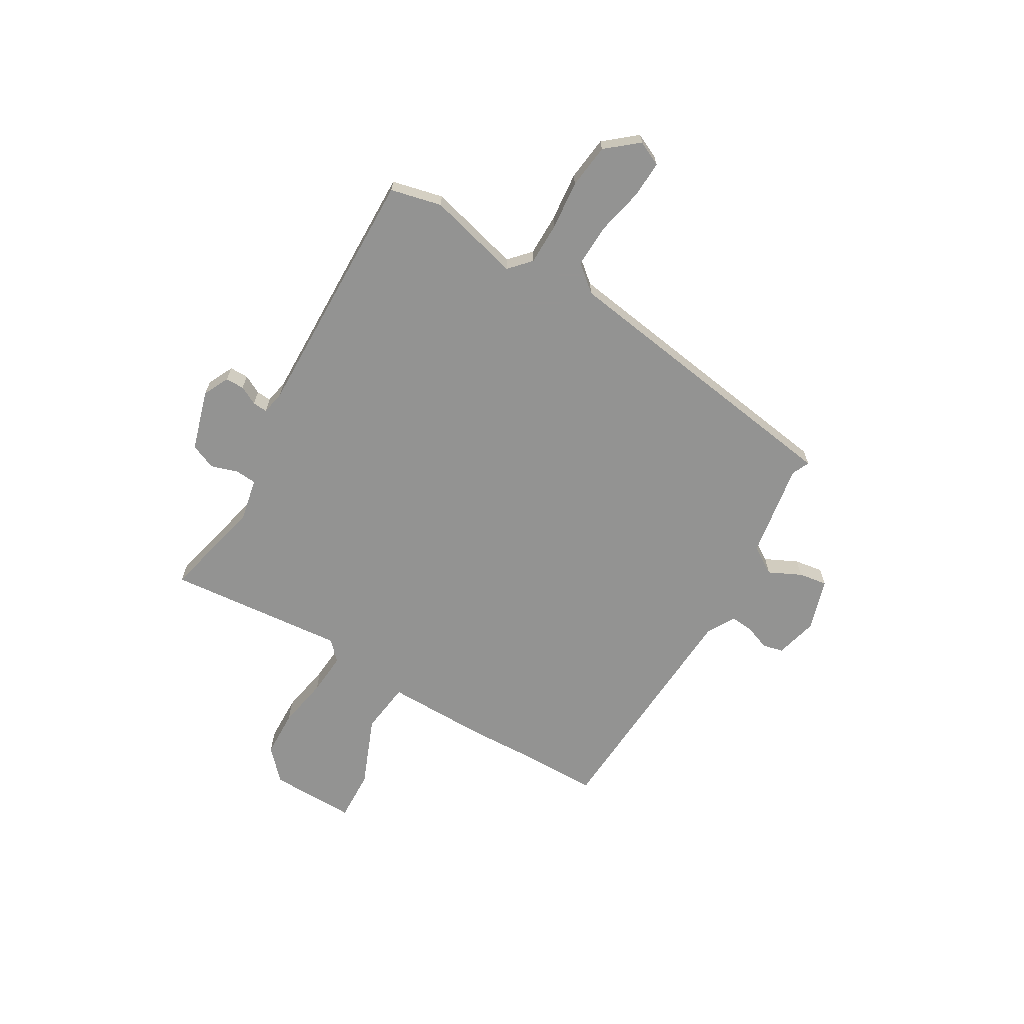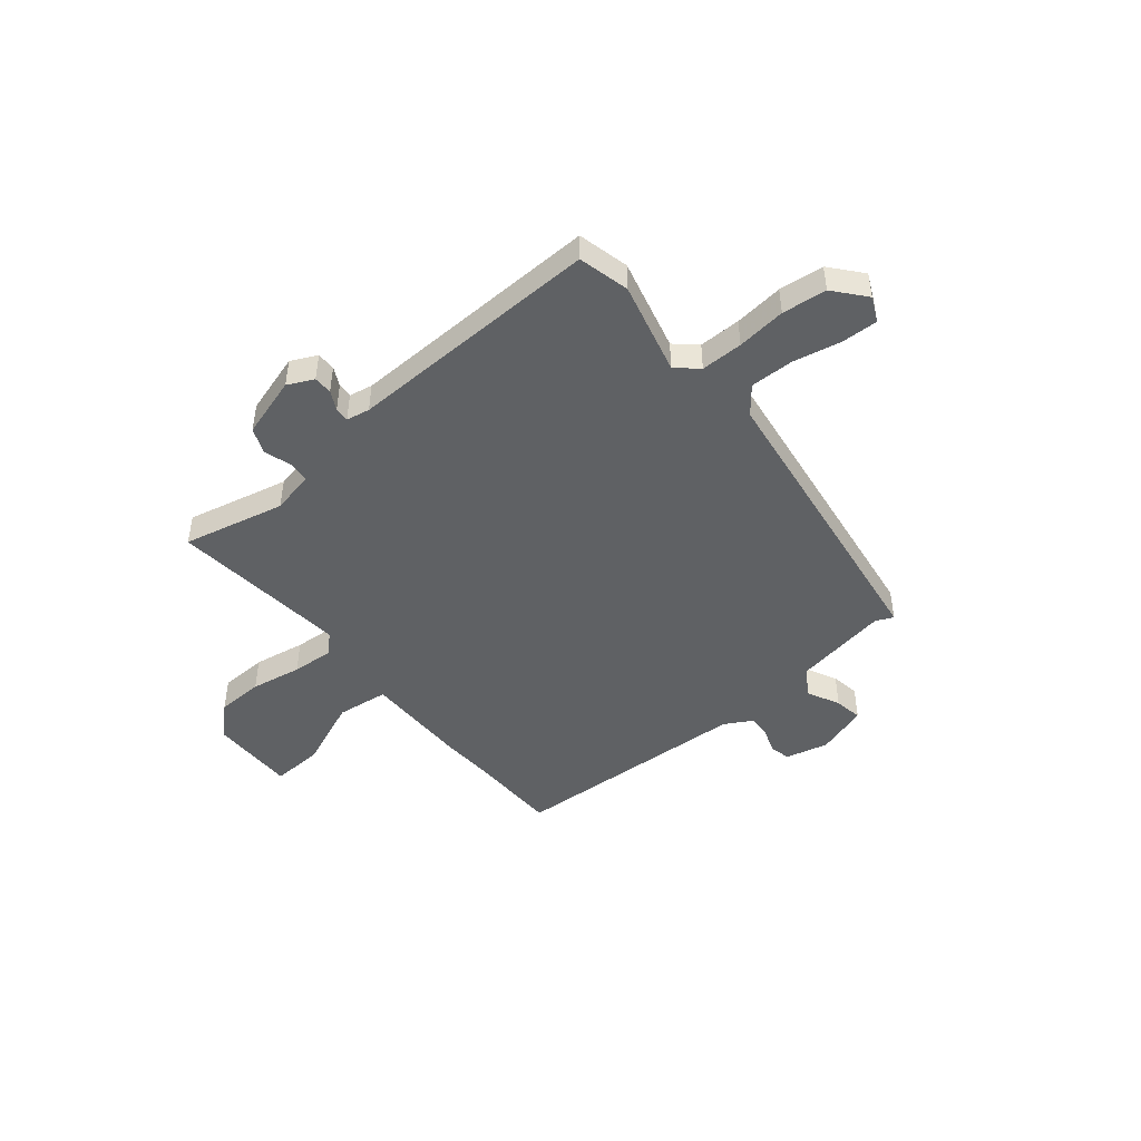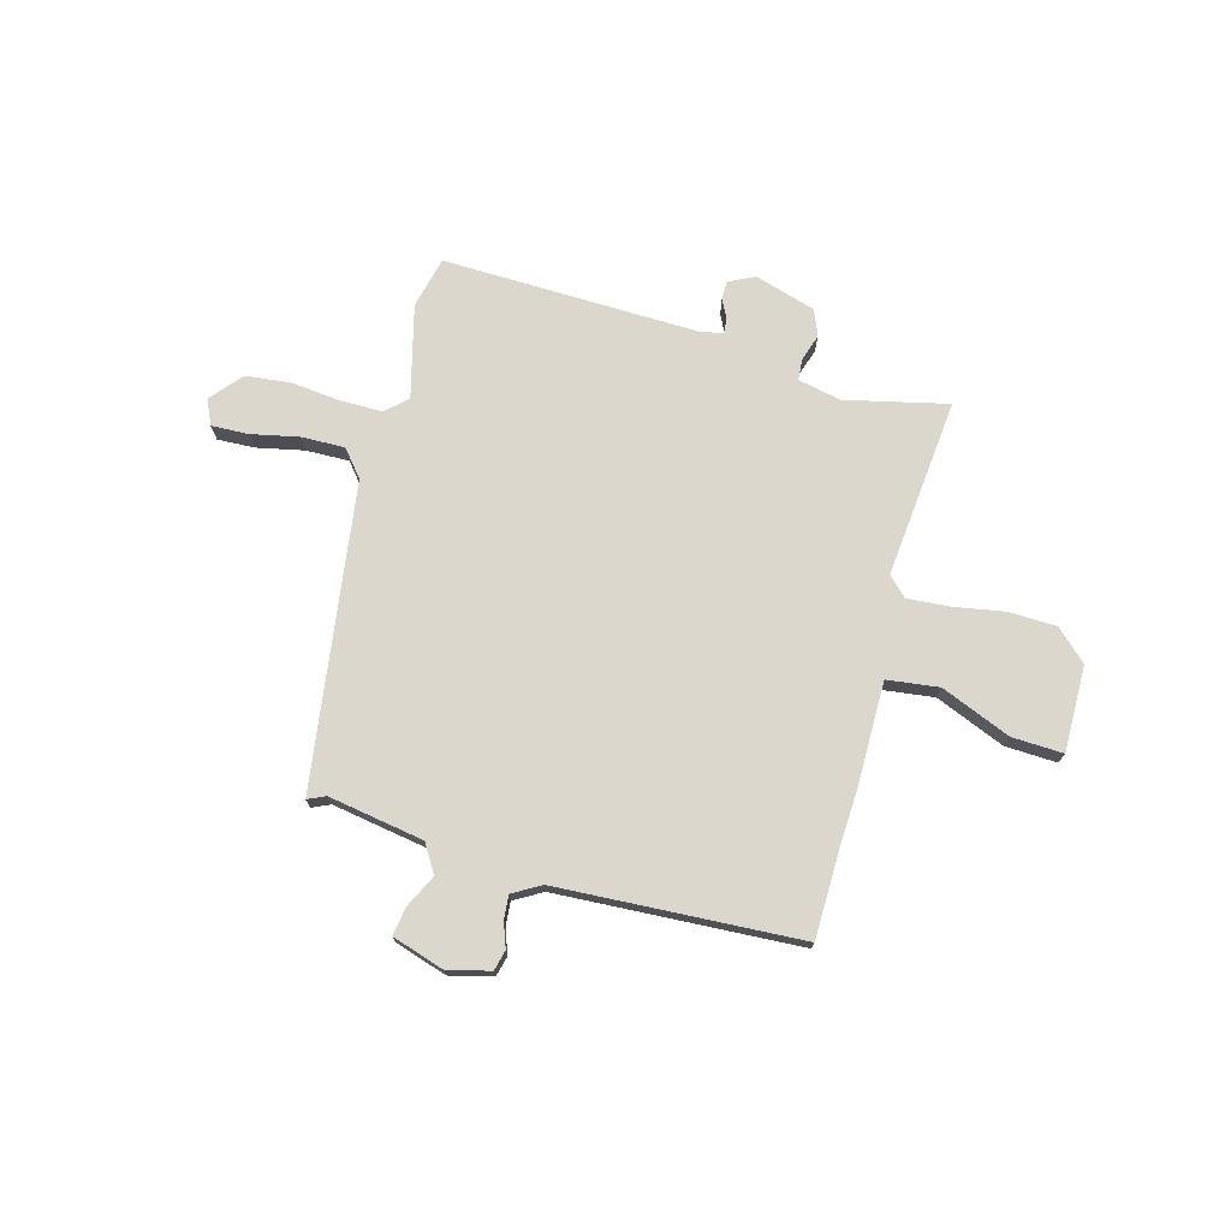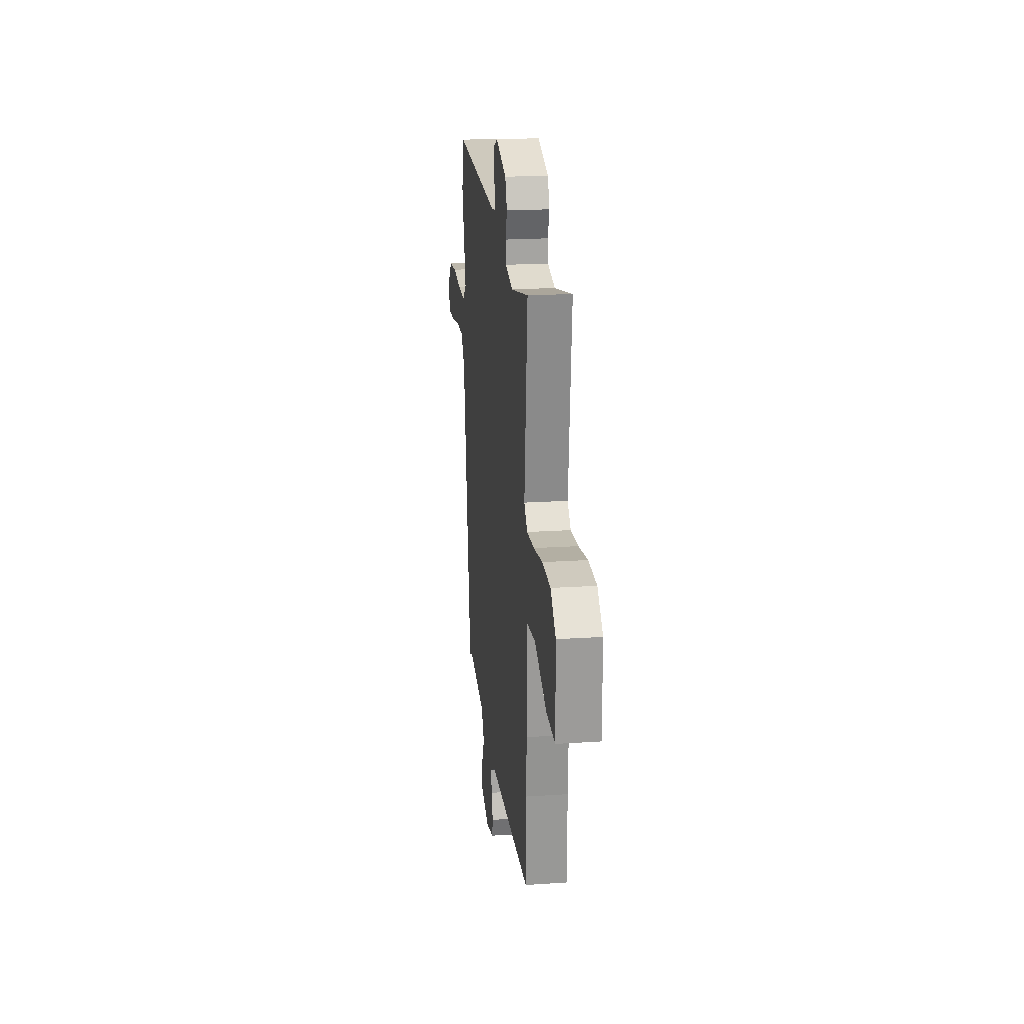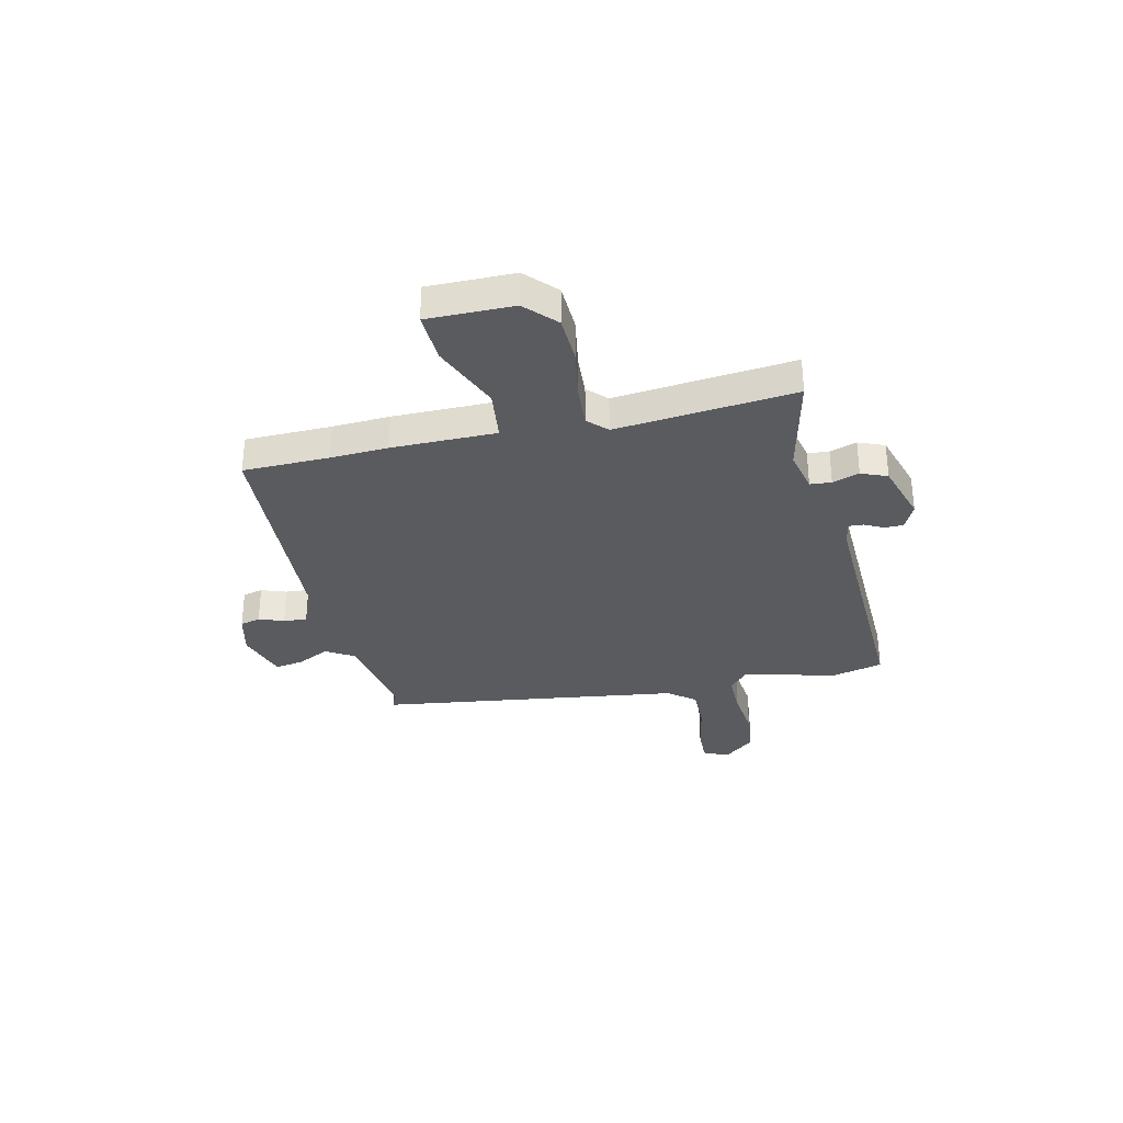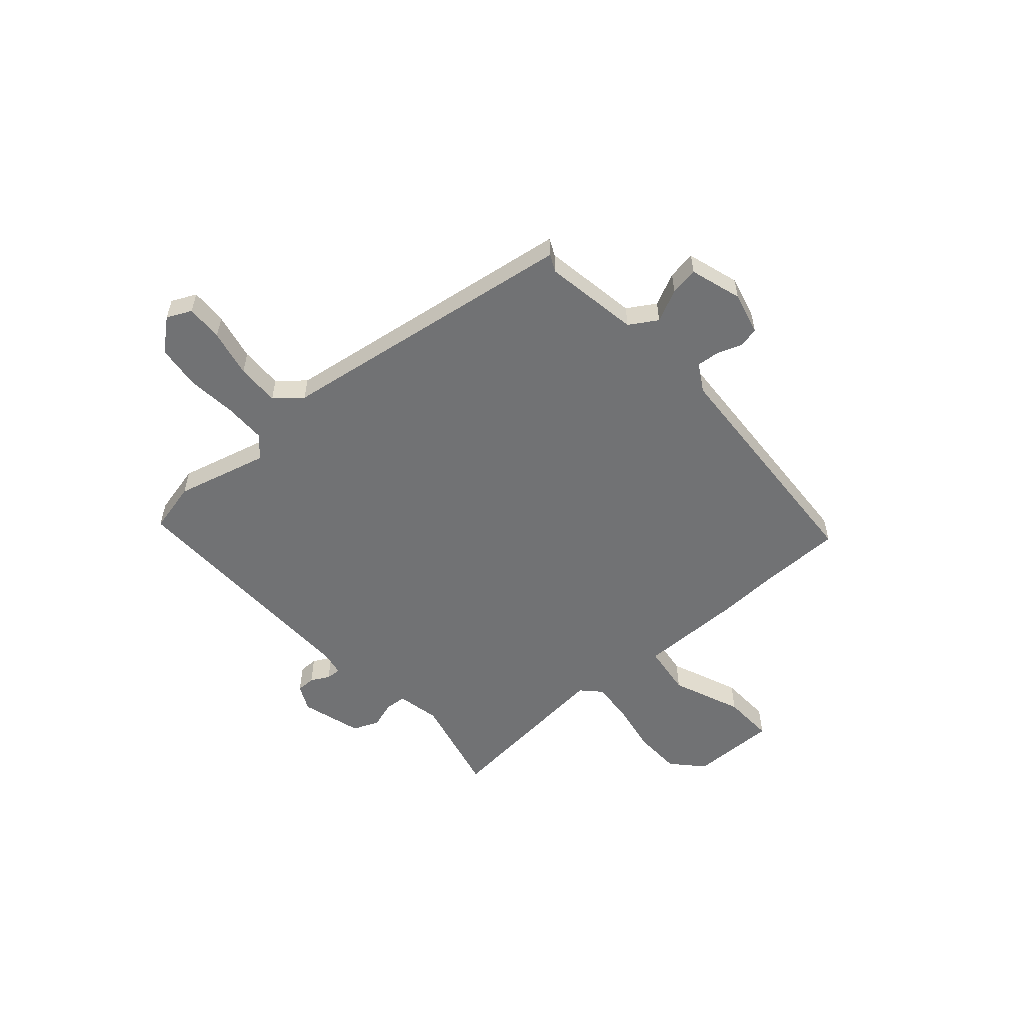
<metadata>
{"format":"obj","ext":"obj","renderer":"f3d","projection":"perspective","resolution":1024,"background":"white","views":[{"elev":-66.7,"azim":59.4,"up":"+Y"},{"elev":-46.7,"azim":39.6,"up":"+Y"},{"elev":73.2,"azim":-164.6,"up":"+Y"},{"elev":21.3,"azim":-96.8,"up":"+Z"},{"elev":-32.4,"azim":-76.8,"up":"+Y"},{"elev":-55.4,"azim":131.3,"up":"+Y"}]}
</metadata>
<code>
v -0.5 0.07 -0.513
v -0.502 0.07 -0.343
v -0.507 0.07 -0.23
v -0.506 0.07 -0.024
v -0.608 0.07 -0.011
v -0.745 0.07 -0.067
v -0.846 0.07 -0.071
v -0.844 0.07 0.099
v -0.784 0.07 0.155
v -0.691 0.07 0.158
v -0.59 0.07 0.14
v -0.507 0.07 0.134
v -0.47 0.07 0.17
v -0.504 0.07 0.523
v -0.303 0.07 0.476
v -0.218 0.07 0.494
v -0.215 0.07 0.536
v -0.232 0.07 0.589
v -0.211 0.07 0.64
v -0.091 0.07 0.676
v -0.04 0.07 0.651
v -0.04 0.07 0.614
v -0.059 0.07 0.577
v -0.061 0.07 0.548
v -0.015 0.07 0.539
v 0.488 0.07 0.551
v 0.512 0.07 0.45
v 0.465 0.07 0.267
v 0.507 0.07 0.229
v 0.59 0.07 0.229
v 0.687 0.07 0.239
v 0.775 0.07 0.229
v 0.827 0.07 0.167
v 0.804 0.07 0.118
v 0.731 0.07 0.121
v 0.637 0.07 0.141
v 0.552 0.07 0.143
v 0.509 0.07 0.091
v 0.423 0.07 -0.506
v 0.388 0.07 -0.49
v 0.2 0.07 -0.521
v 0.166 0.07 -0.576
v 0.197 0.07 -0.64
v 0.206 0.07 -0.696
v 0.104 0.07 -0.728
v 0.02 0.07 -0.707
v 0.01 0.07 -0.667
v 0.028 0.07 -0.618
v 0.032 0.07 -0.572
v -0.023 0.07 -0.54
v -0.5 0 -0.513
v -0.502 0 -0.343
v -0.507 0 -0.23
v -0.506 0 -0.024
v -0.608 0 -0.011
v -0.745 0 -0.067
v -0.846 0 -0.071
v -0.844 0 0.099
v -0.784 0 0.155
v -0.691 0 0.158
v -0.59 0 0.14
v -0.507 0 0.134
v -0.47 0 0.17
v -0.504 0 0.523
v -0.303 0 0.476
v -0.218 0 0.494
v -0.215 0 0.536
v -0.232 0 0.589
v -0.211 0 0.64
v -0.091 0 0.676
v -0.04 0 0.651
v -0.04 0 0.614
v -0.059 0 0.577
v -0.061 0 0.548
v -0.015 0 0.539
v 0.488 0 0.551
v 0.512 0 0.45
v 0.465 0 0.267
v 0.507 0 0.229
v 0.59 0 0.229
v 0.687 0 0.239
v 0.775 0 0.229
v 0.827 0 0.167
v 0.804 0 0.118
v 0.731 0 0.121
v 0.637 0 0.141
v 0.552 0 0.143
v 0.509 0 0.091
v 0.423 0 -0.506
v 0.388 0 -0.49
v 0.2 0 -0.521
v 0.166 0 -0.576
v 0.197 0 -0.64
v 0.206 0 -0.696
v 0.104 0 -0.728
v 0.02 0 -0.707
v 0.01 0 -0.667
v 0.028 0 -0.618
v 0.032 0 -0.572
v -0.023 0 -0.54
f 45 46 47 48
f 45 48 49
f 42 43 44 45
f 42 45 49
f 41 42 49 50
f 38 39 40
f 38 40 41 50
f 33 34 35 36
f 33 36 37
f 30 31 32 33
f 29 30 33 37
f 28 29 37 38
f 25 26 27 28
f 24 25 28 38
f 20 21 22 23
f 20 23 24
f 17 18 19 20
f 16 17 20 24
f 13 14 15
f 13 15 16
f 8 9 10 11
f 8 11 12
f 5 6 7 8
f 4 5 8 12
f 2 3 4
f 2 4 12 13
f 16 24 38 50
f 13 16 50
f 1 2 13 50
f 98 97 96 95
f 99 98 95
f 95 94 93 92
f 99 95 92
f 100 99 92 91
f 90 89 88
f 100 91 90 88
f 86 85 84 83
f 87 86 83
f 83 82 81 80
f 87 83 80 79
f 88 87 79 78
f 78 77 76 75
f 88 78 75 74
f 73 72 71 70
f 74 73 70
f 70 69 68 67
f 74 70 67 66
f 65 64 63
f 66 65 63
f 61 60 59 58
f 62 61 58
f 58 57 56 55
f 62 58 55 54
f 54 53 52
f 63 62 54 52
f 100 88 74 66
f 100 66 63
f 100 63 52 51
f 1 51 52 2
f 2 52 53 3
f 3 53 54 4
f 4 54 55 5
f 5 55 56 6
f 6 56 57 7
f 7 57 58 8
f 8 58 59 9
f 9 59 60 10
f 10 60 61 11
f 11 61 62 12
f 12 62 63 13
f 13 63 64 14
f 14 64 65 15
f 15 65 66 16
f 16 66 67 17
f 17 67 68 18
f 18 68 69 19
f 19 69 70 20
f 20 70 71 21
f 21 71 72 22
f 22 72 73 23
f 23 73 74 24
f 24 74 75 25
f 25 75 76 26
f 26 76 77 27
f 27 77 78 28
f 28 78 79 29
f 29 79 80 30
f 30 80 81 31
f 31 81 82 32
f 32 82 83 33
f 33 83 84 34
f 34 84 85 35
f 35 85 86 36
f 36 86 87 37
f 37 87 88 38
f 38 88 89 39
f 39 89 90 40
f 40 90 91 41
f 41 91 92 42
f 42 92 93 43
f 43 93 94 44
f 44 94 95 45
f 45 95 96 46
f 46 96 97 47
f 47 97 98 48
f 48 98 99 49
f 49 99 100 50
f 50 100 51 1

</code>
